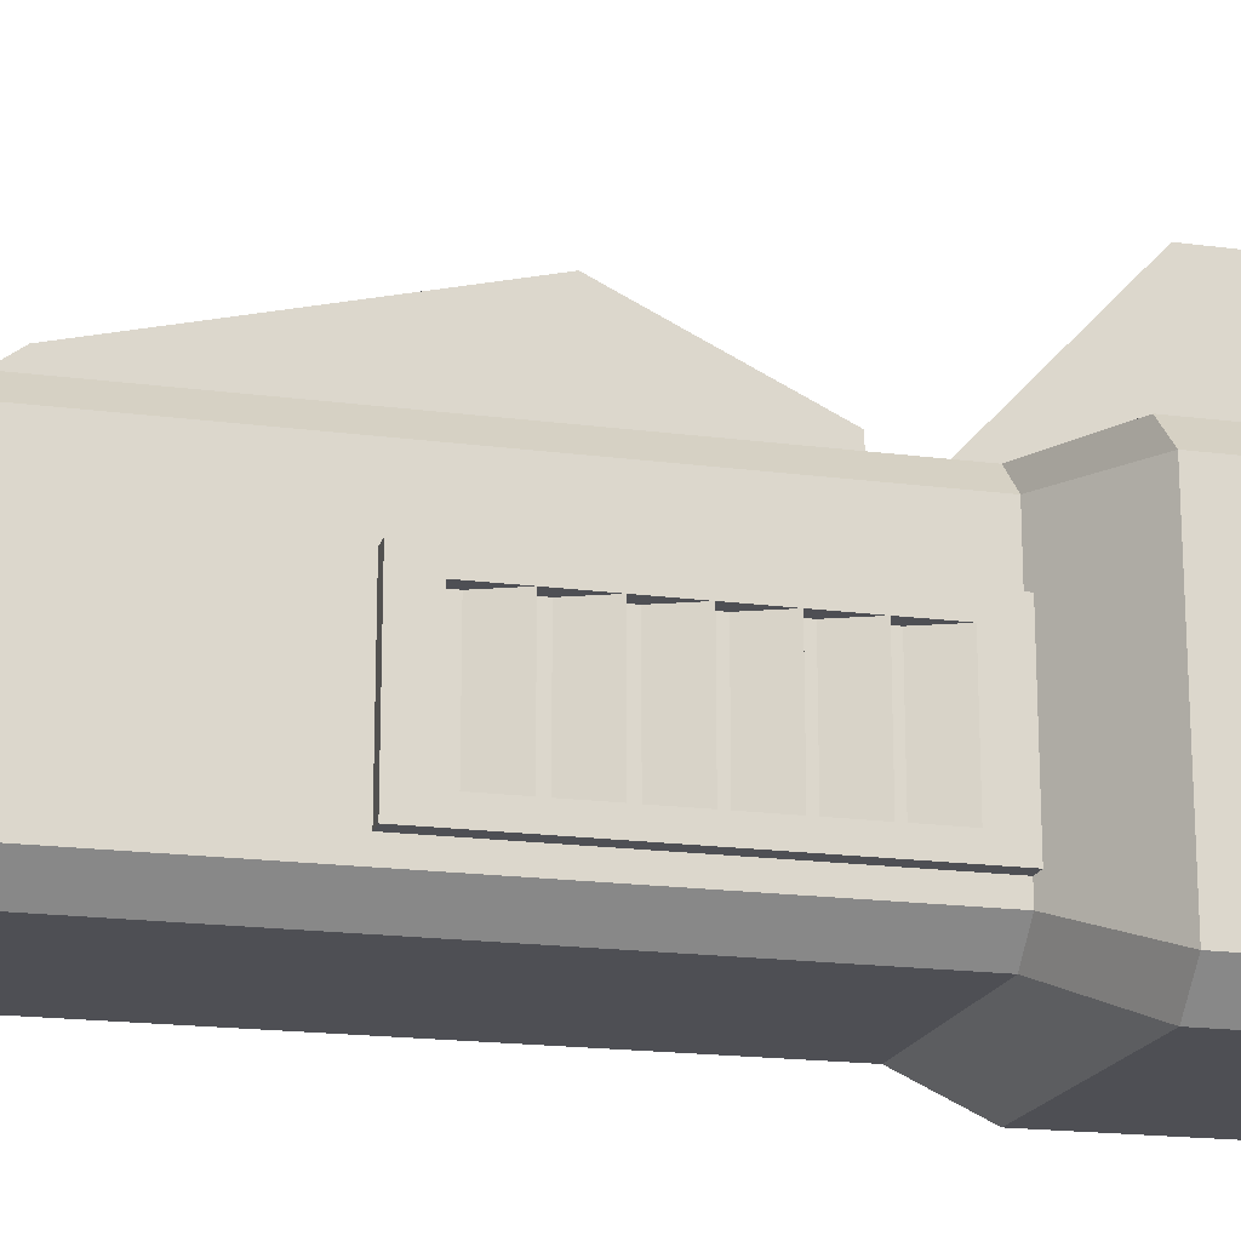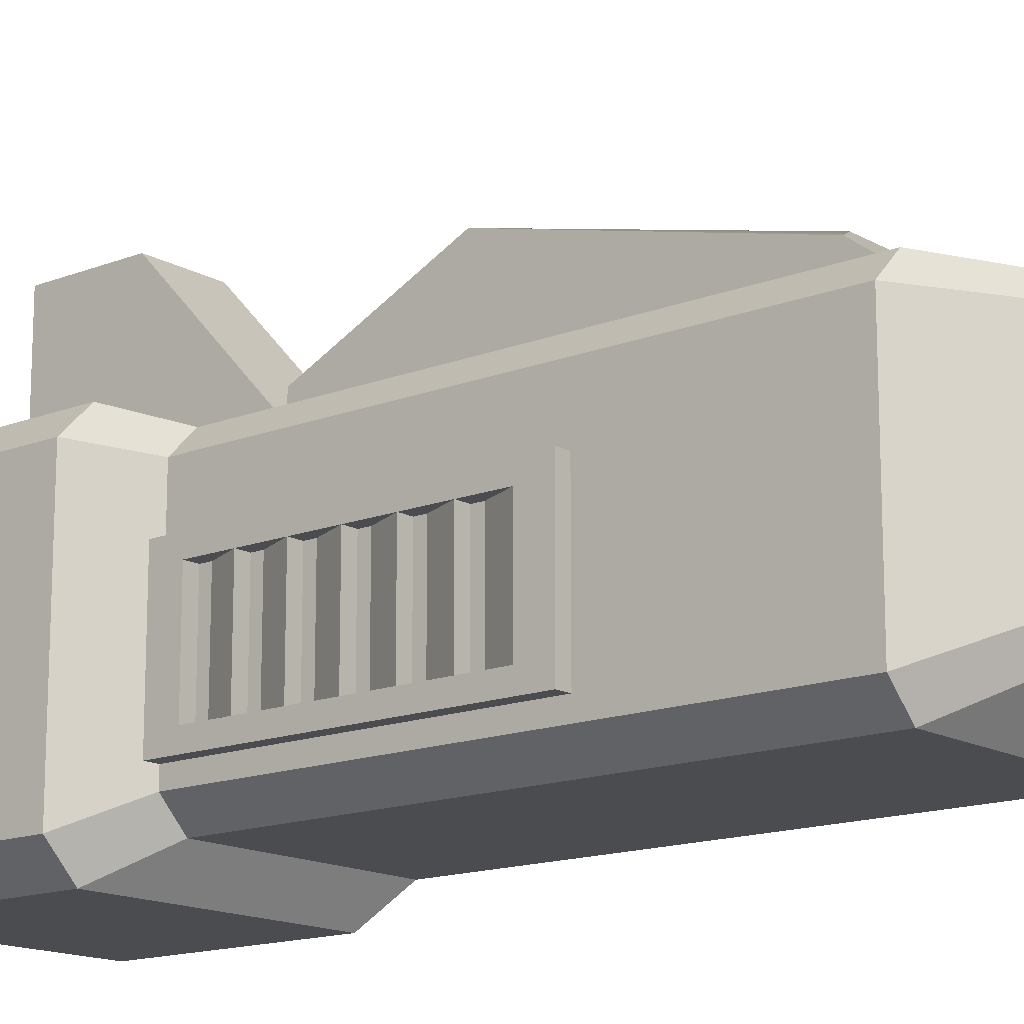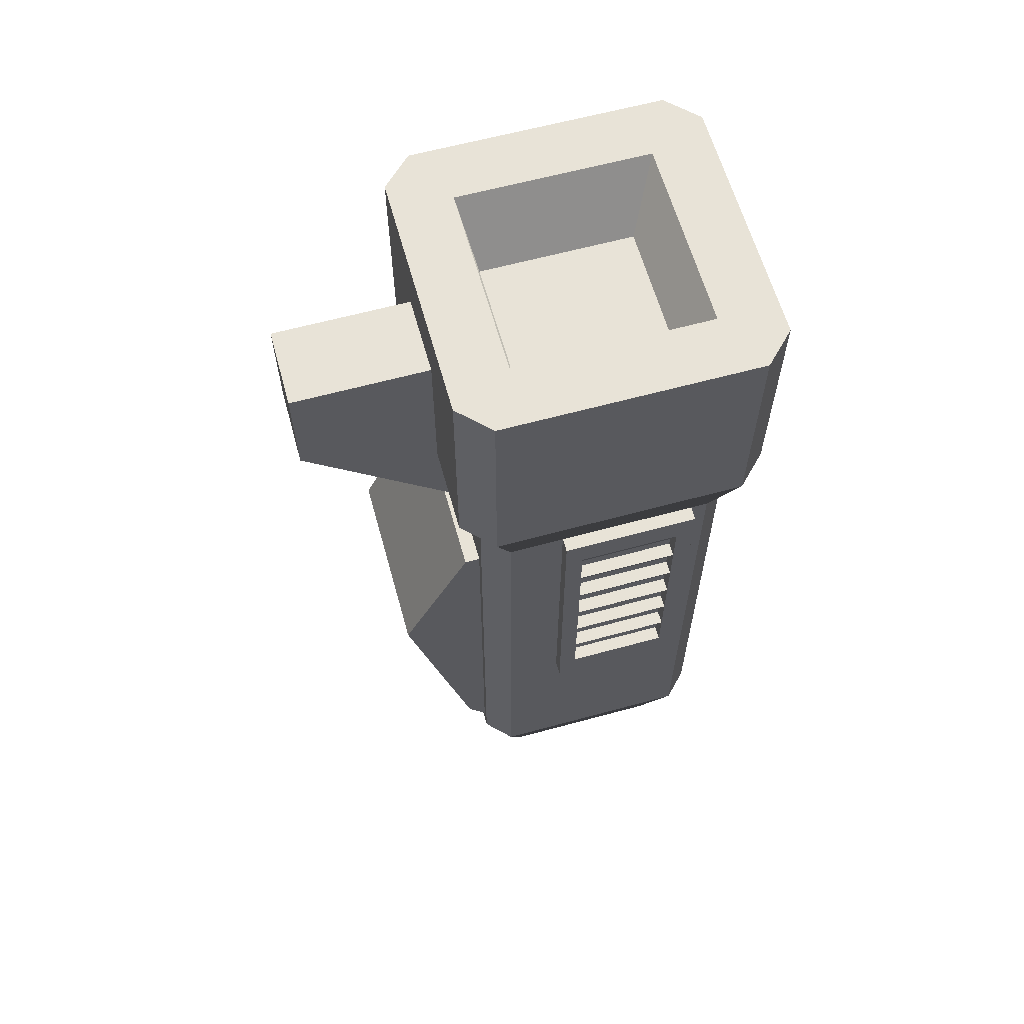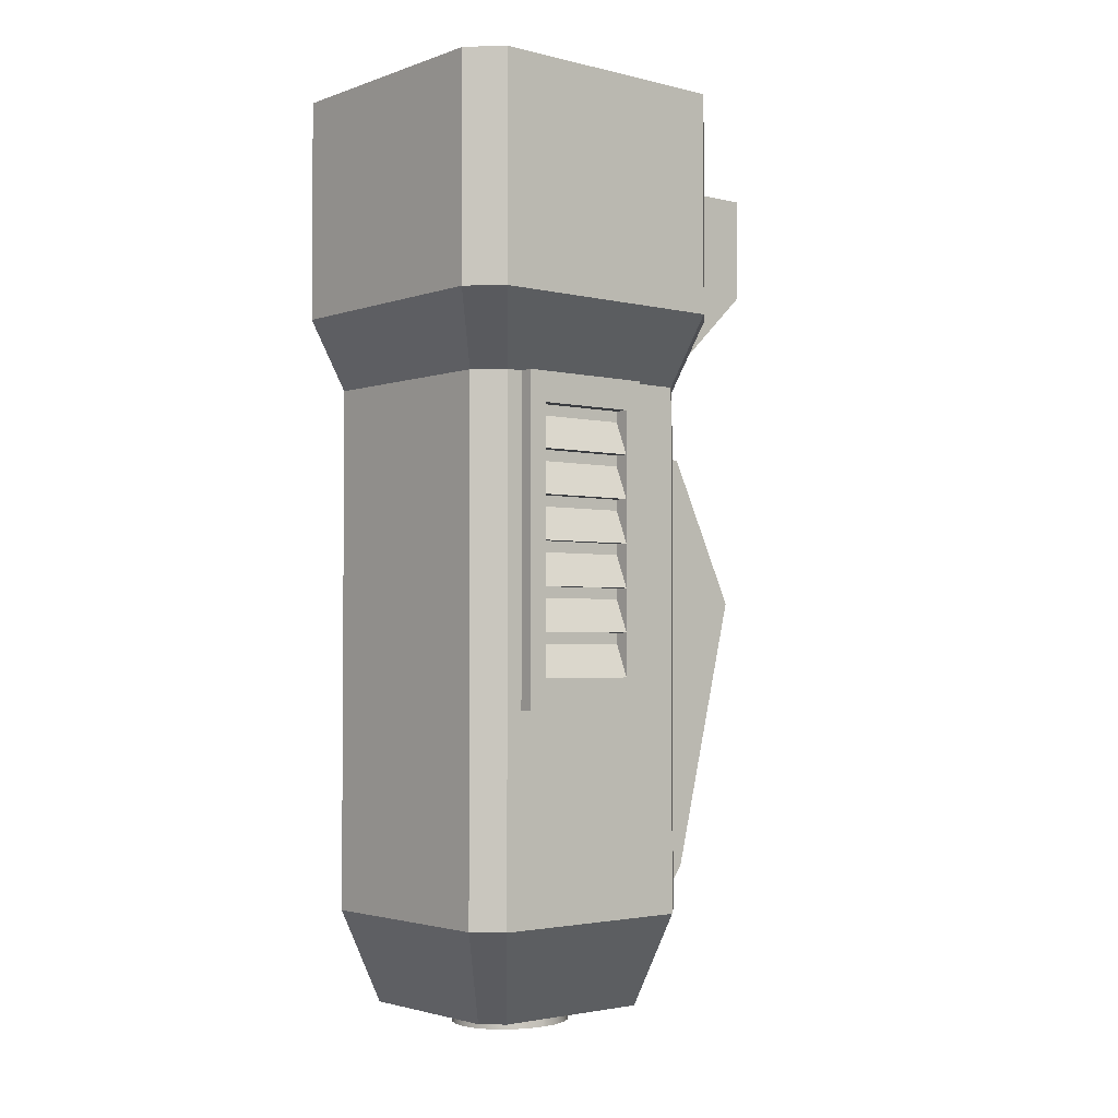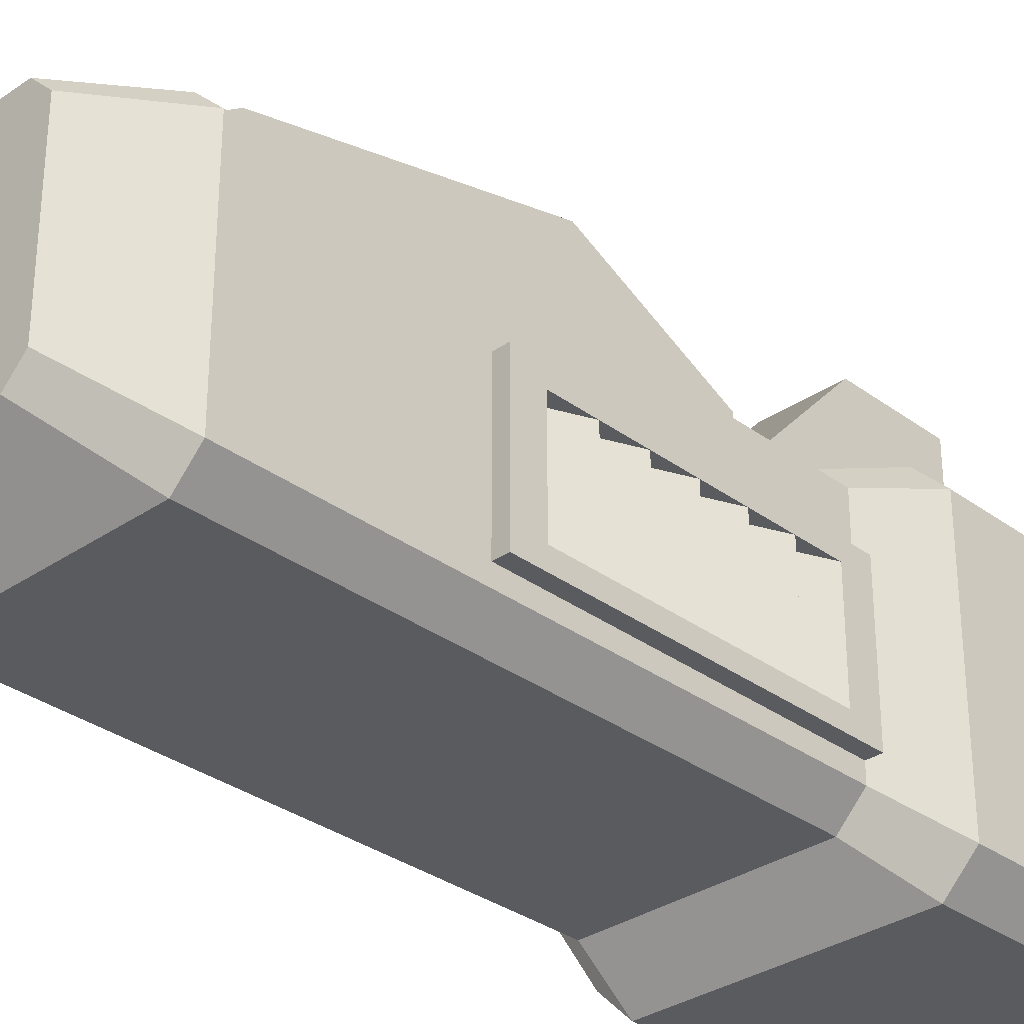
<metadata>
{"format":"obj","ext":"obj","renderer":"f3d","projection":"perspective","resolution":1024,"background":"white","views":[{"elev":-18.3,"azim":-104.5,"up":"+Y"},{"elev":-15.1,"azim":129.8,"up":"+Y"},{"elev":62.2,"azim":-105.5,"up":"+Z"},{"elev":-2.6,"azim":49.9,"up":"+Z"},{"elev":-32.0,"azim":-136.0,"up":"+Y"}]}
</metadata>
<code>
v 0.285 0.872 0.3502
v 0.342 0.918 0.5102
v 0.23 0.927 0.3502
v 0.276 0.984 0.5102
v -0.276 0.984 0.5102
v -0.23 0.927 0.3502
v 0.276 0.3 0.5102
v 0.23 0.357 0.3502
v -0.276 0.3 0.5102
v -0.23 0.357 0.3502
v 0.342 0.918 1
v 0.276 0.984 1
v -0.276 0.984 1
v -0.342 0.918 0.5102
v -0.342 0.918 1
v -0.285 0.412 0.3502
v -0.285 0.872 0.3502
v -0.342 0.366 0.5102
v -0.23 0.357 -0.8
v 0.23 0.357 -0.8
v -0.285 0.412 -0.8
v 0.285 0.412 -0.8
v -0.285 0.872 -0.8
v 0.285 0.872 -0.8
v -0.23 0.927 -0.8
v 0.23 0.927 -0.8
v 0.276 0.3 1
v -0.276 0.3 1
v -0.1771 0.4225 -1
v 0.1771 0.4225 -1
v -0.2195 0.4649 -1
v 0.2195 0.4649 -1
v -0.2195 0.8191 -1
v 0.2195 0.8191 -1
v -0.1771 0.8615 -1
v 0.1771 0.8615 -1
v 0.285 0.412 0.3502
v 0.342 0.366 0.5102
v 0.342 0.366 1
v -0.342 0.366 1
v 0.2124 0.4296 1
v 0.2124 0.8544 1
v -0.2124 0.8544 1
v -0.2124 0.4296 1
v 0.1725 0.4695 0.78
v -0.1725 0.4695 0.78
v 0.1725 0.8145 0.78
v -0.1725 0.8145 0.78
f 3 2 1
f 2 3 4
f 3 5 4
f 5 3 6
f 9 8 7
f 8 9 10
f 4 11 2
f 11 4 12
f 14 13 5
f 13 14 15
f 18 17 16
f 17 18 14
f 21 20 19
f 20 21 22
f 22 21 23
f 22 23 24
f 24 23 25
f 24 25 26
f 28 7 27
f 7 28 9
f 10 20 8
f 20 10 19
f 5 12 4
f 12 5 13
f 31 30 29
f 30 31 32
f 32 31 33
f 32 33 34
f 34 33 35
f 34 35 36
f 14 6 17
f 6 14 5
f 21 29 19
f 29 21 31
f 23 35 33
f 35 23 25
f 16 23 21
f 23 16 17
f 37 20 22
f 20 37 8
f 8 38 7
f 38 8 37
f 30 22 20
f 22 30 32
f 36 25 26
f 25 36 35
f 25 3 26
f 3 25 6
f 1 22 24
f 22 1 37
f 36 24 34
f 24 36 26
f 24 32 34
f 32 24 22
f 39 28 27
f 28 39 40
f 40 39 41
f 41 39 11
f 41 11 42
f 42 11 43
f 40 44 15
f 44 40 41
f 15 44 43
f 15 43 11
f 15 11 12
f 15 12 13
f 2 37 1
f 37 2 38
f 40 14 18
f 14 40 15
f 21 33 31
f 33 21 23
f 19 30 20
f 30 19 29
f 10 21 19
f 21 10 16
f 40 9 28
f 9 40 18
f 3 24 26
f 24 3 1
f 27 38 39
f 38 27 7
f 11 38 2
f 38 11 39
f 17 25 23
f 25 17 6
f 18 10 9
f 10 18 16
f 47 46 45
f 46 47 48
f 41 47 45
f 47 41 42
f 45 44 41
f 44 45 46
f 43 47 42
f 47 43 48
f 43 46 48
f 46 43 44
v 0.2101 1.113 -0.1209
v -0.2101 1.113 -0.1209
v 0.05758 1.037 -0.615
v -0.05758 1.037 -0.615
v 0.2101 0.9683 -0.7075
v 0.2101 0.9 -0.8
v -0.2101 0.9 -0.8
v -0.2101 0.9683 -0.7075
v 0.2101 0.9 0.2
v 0.2101 0.9598 0.2
v -0.2101 0.9 0.2
v -0.2101 0.9598 0.2
f 51 50 49
f 50 51 52
f 51 49 53
f 55 53 54
f 53 55 51
f 51 55 52
f 52 55 56
f 53 57 54
f 57 53 49
f 57 49 58
f 50 52 56
f 58 59 57
f 59 58 60
f 59 56 55
f 56 59 50
f 50 59 60
f 59 54 57
f 54 59 55
f 50 58 49
f 58 50 60
v -0.3156 0.4881 0.09501
v -0.2748 0.4881 -6.539e-09
v -0.3156 0.7119 0.09501
v -0.2748 0.7119 -6.539e-09
v -0.3156 0.4881 -0.09501
v -0.2748 0.4881 -0.19
v -0.3156 0.7119 -0.09501
v -0.2748 0.7119 -0.19
v -0.3156 0.4881 0.285
v -0.2748 0.4881 0.19
v -0.3156 0.7119 0.285
v -0.2748 0.7119 0.19
v -0.3156 0.7119 -1.011e-08
v -0.3156 0.4881 -1.011e-08
v -0.2748 0.7119 -0.09501
v -0.2748 0.4881 -0.09501
v -0.2748 0.7119 0.09501
v -0.2748 0.4881 0.09501
v -0.3156 0.7119 -0.19
v -0.3156 0.4881 -0.19
v -0.2748 0.4881 -0.285
v -0.2748 0.7119 -0.285
v -0.3156 0.4881 0.19
v -0.3156 0.7119 0.19
v -0.3156 0.449 -0.3502
v -0.3156 0.449 0.3502
v -0.3156 0.751 0.3502
v -0.3156 0.7119 -0.285
v -0.3156 0.751 -0.3502
v -0.3156 0.4881 -0.285
v -0.2 0.449 -0.3502
v -0.2 0.751 -0.3502
v -0.2 0.449 0.3502
v -0.2 0.751 0.3502
f 63 62 61
f 62 63 64
f 67 66 65
f 66 67 68
f 71 70 69
f 70 71 72
f 73 62 64
f 62 73 74
f 67 76 75
f 76 67 65
f 63 78 77
f 78 63 61
f 79 66 68
f 66 79 80
f 79 81 80
f 81 79 82
f 73 76 74
f 76 73 75
f 84 78 83
f 78 84 77
f 84 70 72
f 70 84 83
f 65 74 76
f 86 69 85
f 69 86 87
f 69 87 71
f 71 87 84
f 84 87 63
f 63 87 73
f 73 87 88
f 79 73 88
f 85 90 89
f 90 85 69
f 90 69 83
f 90 61 74
f 90 74 65
f 90 83 61
f 90 65 80
f 89 90 88
f 89 88 87
f 73 79 67
f 74 61 62
f 77 84 63
f 83 69 70
f 85 92 91
f 92 85 89
f 92 93 91
f 93 92 94
f 92 87 94
f 87 92 89
f 87 93 94
f 93 87 86
f 61 83 78
f 80 65 66
f 85 93 86
f 93 85 91
f 64 63 73
f 82 79 88
f 75 73 67
f 90 80 81
f 68 67 79
f 72 71 84
f 88 81 82
f 81 88 90
v 0.3156 0.4881 -0.09501
v 0.2748 0.4881 1.444e-15
v 0.3156 0.7119 -0.09501
v 0.2748 0.7119 1.444e-15
v 0.3156 0.4881 0.09501
v 0.2748 0.4881 0.19
v 0.3156 0.7119 0.09501
v 0.2748 0.7119 0.19
v 0.3156 0.4881 -0.285
v 0.2748 0.4881 -0.19
v 0.3156 0.7119 -0.285
v 0.2748 0.7119 -0.19
v 0.3156 0.7119 1.444e-15
v 0.3156 0.4881 1.444e-15
v 0.2748 0.7119 0.09501
v 0.2748 0.4881 0.09501
v 0.2748 0.7119 -0.09501
v 0.2748 0.4881 -0.09501
v 0.3156 0.7119 0.19
v 0.3156 0.4881 0.19
v 0.2748 0.4881 0.285
v 0.2748 0.7119 0.285
v 0.3156 0.4881 -0.19
v 0.3156 0.7119 -0.19
v 0.3156 0.449 0.3502
v 0.3156 0.449 -0.3502
v 0.3156 0.751 -0.3502
v 0.3156 0.7119 0.285
v 0.3156 0.751 0.3502
v 0.3156 0.4881 0.285
v 0.2 0.449 0.3502
v 0.2 0.751 0.3502
v 0.2 0.449 -0.3502
v 0.2 0.751 -0.3502
f 97 96 95
f 96 97 98
f 101 100 99
f 100 101 102
f 105 104 103
f 104 105 106
f 107 96 98
f 96 107 108
f 101 110 109
f 110 101 99
f 97 112 111
f 112 97 95
f 113 100 102
f 100 113 114
f 113 115 114
f 115 113 116
f 107 110 108
f 110 107 109
f 118 112 117
f 112 118 111
f 118 104 106
f 104 118 117
f 99 108 110
f 120 103 119
f 103 120 121
f 103 121 105
f 105 121 118
f 118 121 97
f 97 121 107
f 107 121 122
f 113 107 122
f 119 124 123
f 124 119 103
f 124 103 117
f 124 95 108
f 124 108 99
f 124 117 95
f 124 99 114
f 123 124 122
f 123 122 121
f 107 113 101
f 108 95 96
f 111 118 97
f 117 103 104
f 119 126 125
f 126 119 123
f 126 127 125
f 127 126 128
f 126 121 128
f 121 126 123
f 121 127 128
f 127 121 120
f 95 117 112
f 114 99 100
f 119 127 120
f 127 119 125
f 98 97 107
f 116 113 122
f 109 107 101
f 124 114 115
f 102 101 113
f 106 105 118
f 122 115 116
f 115 122 124
v 0.08657 0.8 0.6
v 0.08657 0.8 0.2143
v -0.08657 0.8 0.6
v -0.08657 0.8 0.2143
v -0.08657 0.8479 0.2143
v 0.08657 0.8479 0.2143
v 0.08657 1.28 0.6209
v 0.08657 0.9045 0.6
v 0.08657 0.9045 0.8543
v 0.08657 1.28 0.8543
v -0.08657 0.9045 0.8543
v -0.08657 0.9045 0.6
v -0.08657 1.28 0.8543
v -0.08657 1.28 0.6209
f 131 130 129
f 130 131 132
f 133 130 132
f 130 133 134
f 135 130 134
f 130 135 136
f 136 135 137
f 137 135 138
f 129 130 136
f 139 136 137
f 136 139 140
f 135 141 138
f 141 135 142
f 136 131 129
f 131 136 140
f 142 134 133
f 134 142 135
f 131 133 132
f 133 131 140
f 133 140 142
f 142 140 139
f 142 139 141
f 138 139 137
f 139 138 141
v 0.1143 0.6869 -1.04
v 0.1143 0.6869 -1
v 0.1025 0.7183 -1.04
v 0.1025 0.7183 -1
v -0.05916 0.7659 -1
v -0.08367 0.7452 -1
v -0.05916 0.7659 -1.04
v -0.08367 0.7452 -1.04
v -0.03062 0.7789 -1.04
v -0.03062 0.7789 -1
v -5.96e-08 0.7834 -1.04
v -5.96e-08 0.7834 -1
v -0.1143 0.6869 -1
v -0.1143 0.6869 -1.04
v -0.1025 0.7183 -1
v -0.1025 0.7183 -1.04
v 0.1183 0.6532 -1
v 0.1183 0.6468 -1
v 0.1143 0.6131 -1
v 0.1025 0.5817 -1
v 0.08367 0.5548 -1
v 0.08367 0.7452 -1
v 0.05916 0.7659 -1
v 0.05916 0.5341 -1
v 0.03062 0.7789 -1
v 0.03062 0.5211 -1
v -5.96e-08 0.5166 -1
v -0.03062 0.5211 -1
v -0.05916 0.5341 -1
v -0.08367 0.5548 -1
v -0.1025 0.5817 -1
v -0.1143 0.6131 -1
v -0.1183 0.6532 -1
v -0.1183 0.6468 -1
v -0.03062 0.5211 -1.04
v -5.96e-08 0.5166 -1.04
v -0.1183 0.6468 -1.04
v -0.1183 0.6532 -1.04
v -0.07086 0.6741 -1.04
v -0.07086 0.6741 -1.02
v -0.06353 0.6936 -1.04
v -0.06353 0.6936 -1.02
v -0.05187 0.7103 -1.04
v -0.05187 0.7103 -1.02
v -0.03668 0.7231 -1.02
v -0.03668 0.7231 -1.04
v -0.01899 0.7312 -1.02
v -0.01899 0.7312 -1.04
v -5.96e-08 0.7339 -1.02
v -5.96e-08 0.7339 -1.04
v 0.01899 0.7312 -1.02
v 0.01899 0.7312 -1.04
v -0.07374 0.65 -1.02
v -0.07374 0.65 -1.04
v 0.03668 0.7231 -1.02
v 0.03668 0.7231 -1.04
v 0.05187 0.7103 -1.02
v 0.05187 0.7103 -1.04
v 0.06353 0.6936 -1.04
v 0.06353 0.6936 -1.02
v 0.07086 0.6741 -1.04
v 0.07086 0.6741 -1.02
v 0.07374 0.65 -1.04
v 0.07374 0.65 -1.02
v 0.07086 0.6259 -1.04
v 0.07086 0.6259 -1.02
v 0.1143 0.6131 -1.04
v 0.1183 0.6468 -1.04
v -0.05916 0.5341 -1.04
v 0.05187 0.5897 -1.02
v 0.03668 0.5769 -1.02
v 0.05187 0.5897 -1.04
v 0.03668 0.5769 -1.04
v 0.06353 0.6064 -1.02
v 0.06353 0.6064 -1.04
v -0.1025 0.5817 -1.04
v -0.1143 0.6131 -1.04
v -0.07086 0.6259 -1.04
v -0.07086 0.6259 -1.02
v 0.08367 0.7452 -1.04
v 0.1183 0.6532 -1.04
v 0.1025 0.5817 -1.04
v -0.06353 0.6064 -1.04
v -0.06353 0.6064 -1.02
v -0.05187 0.5897 -1.04
v -0.05187 0.5897 -1.02
v -5.96e-08 0.5661 -1.02
v -0.01899 0.5688 -1.02
v -5.96e-08 0.5661 -1.04
v -0.01899 0.5688 -1.04
v 0.05916 0.5341 -1.04
v 0.08367 0.5548 -1.04
v 0.03062 0.5211 -1.04
v -0.03668 0.5769 -1.02
v -0.03668 0.5769 -1.04
v 0.05916 0.7659 -1.04
v 0.03062 0.7789 -1.04
v 0.01899 0.5688 -1.02
v 0.01899 0.5688 -1.04
v -0.08367 0.5548 -1.04
f 145 144 143
f 144 145 146
f 149 148 147
f 148 149 150
f 147 151 149
f 151 147 152
f 152 153 151
f 153 152 154
f 157 156 155
f 156 157 158
f 144 160 159
f 160 144 161
f 161 144 146
f 161 146 162
f 162 146 163
f 163 146 164
f 163 164 165
f 163 165 166
f 166 165 167
f 166 167 168
f 168 167 154
f 168 154 169
f 169 154 152
f 169 152 170
f 170 152 147
f 170 147 171
f 171 147 148
f 171 148 172
f 172 148 157
f 172 157 173
f 173 157 155
f 173 155 174
f 174 155 175
f 174 175 176
f 177 169 170
f 169 177 178
f 175 179 176
f 179 175 180
f 183 182 181
f 182 183 184
f 185 184 183
f 184 185 186
f 185 187 186
f 187 185 188
f 188 189 187
f 189 188 190
f 190 191 189
f 191 190 192
f 192 193 191
f 193 192 194
f 195 181 182
f 181 195 196
f 194 197 193
f 197 194 198
f 198 199 197
f 199 198 200
f 201 199 200
f 199 201 202
f 203 202 201
f 202 203 204
f 205 204 203
f 204 205 206
f 207 206 205
f 206 207 208
f 210 161 209
f 161 210 160
f 211 170 171
f 170 211 177
f 214 213 212
f 213 214 215
f 208 217 216
f 217 208 207
f 174 218 173
f 218 174 219
f 196 221 220
f 221 196 195
f 222 146 145
f 146 222 164
f 143 159 223
f 159 143 144
f 209 162 224
f 162 209 161
f 220 226 225
f 226 220 221
f 225 228 227
f 228 225 226
f 155 180 175
f 180 155 156
f 231 230 229
f 230 231 232
f 233 163 166
f 163 233 234
f 223 160 210
f 160 223 159
f 178 168 169
f 168 178 235
f 237 228 236
f 228 237 227
f 238 167 165
f 167 238 239
f 241 229 240
f 229 241 231
f 239 154 167
f 154 239 153
f 209 223 210
f 223 209 143
f 143 209 224
f 143 224 145
f 145 224 234
f 145 234 222
f 222 234 205
f 205 234 207
f 207 234 233
f 207 233 217
f 217 233 214
f 214 233 235
f 214 235 215
f 215 235 241
f 241 235 178
f 241 178 231
f 231 178 177
f 231 177 232
f 232 177 237
f 237 177 211
f 237 211 227
f 227 211 225
f 225 211 242
f 225 242 220
f 220 242 196
f 222 203 238
f 203 222 205
f 238 203 201
f 238 201 200
f 238 200 239
f 239 200 198
f 239 198 194
f 239 194 153
f 153 194 192
f 153 192 190
f 153 190 151
f 151 190 188
f 151 188 149
f 149 188 185
f 149 185 183
f 149 183 150
f 150 183 181
f 150 181 196
f 150 196 242
f 150 242 218
f 150 218 158
f 158 218 219
f 158 219 156
f 156 219 179
f 156 179 180
f 242 171 172
f 171 242 211
f 215 240 213
f 240 215 241
f 173 242 172
f 242 173 218
f 224 163 234
f 163 224 162
f 232 236 230
f 236 232 237
f 176 219 174
f 219 176 179
f 216 214 212
f 214 216 217
f 148 158 157
f 158 148 150
f 222 165 164
f 165 222 238
f 235 166 168
f 166 235 233
f 208 204 206
f 204 208 216
f 204 216 202
f 202 216 212
f 202 212 199
f 199 212 213
f 199 213 197
f 197 213 193
f 193 213 240
f 193 240 229
f 193 229 191
f 191 229 230
f 191 230 189
f 189 230 236
f 189 236 187
f 187 236 228
f 187 228 186
f 186 228 184
f 184 228 226
f 184 226 182
f 182 226 221
f 182 221 195

</code>
